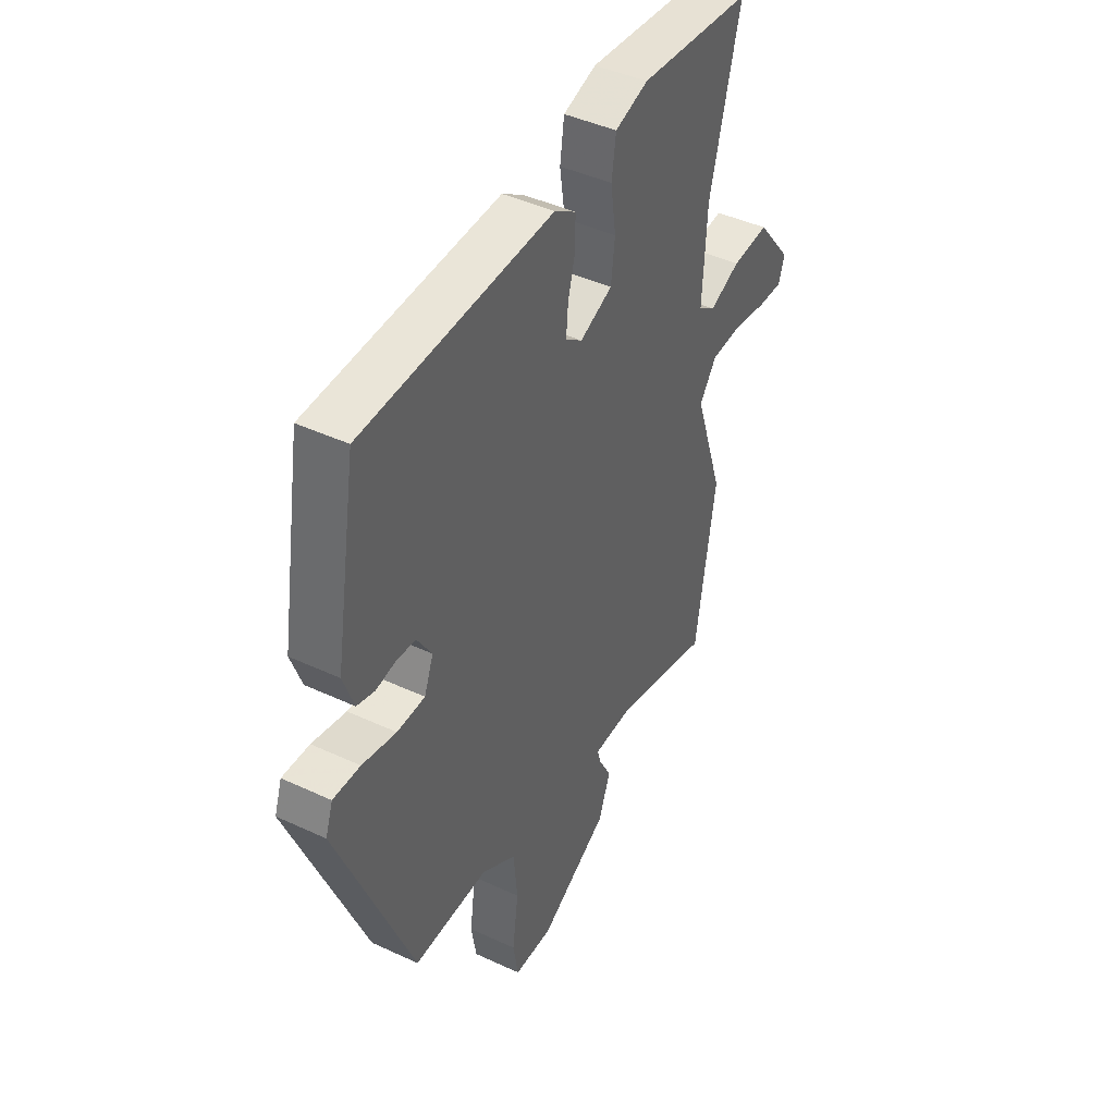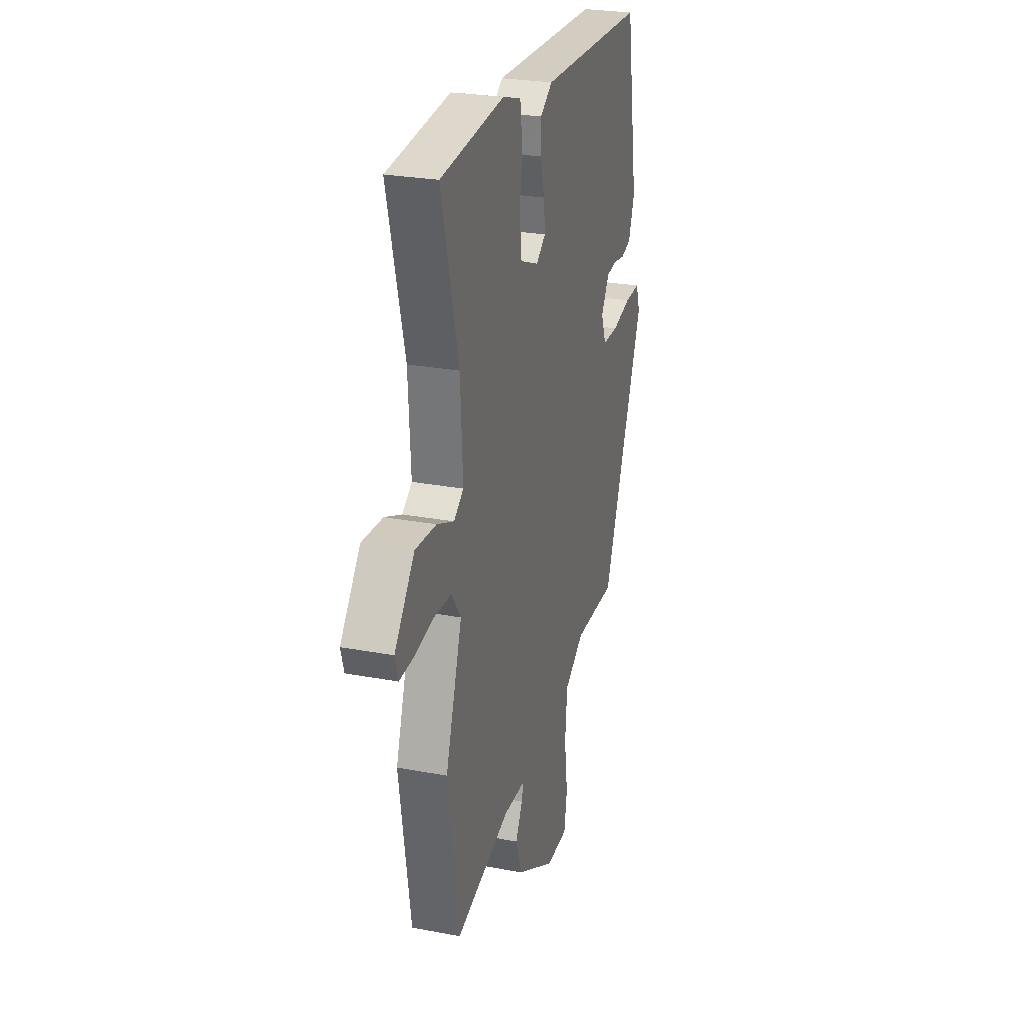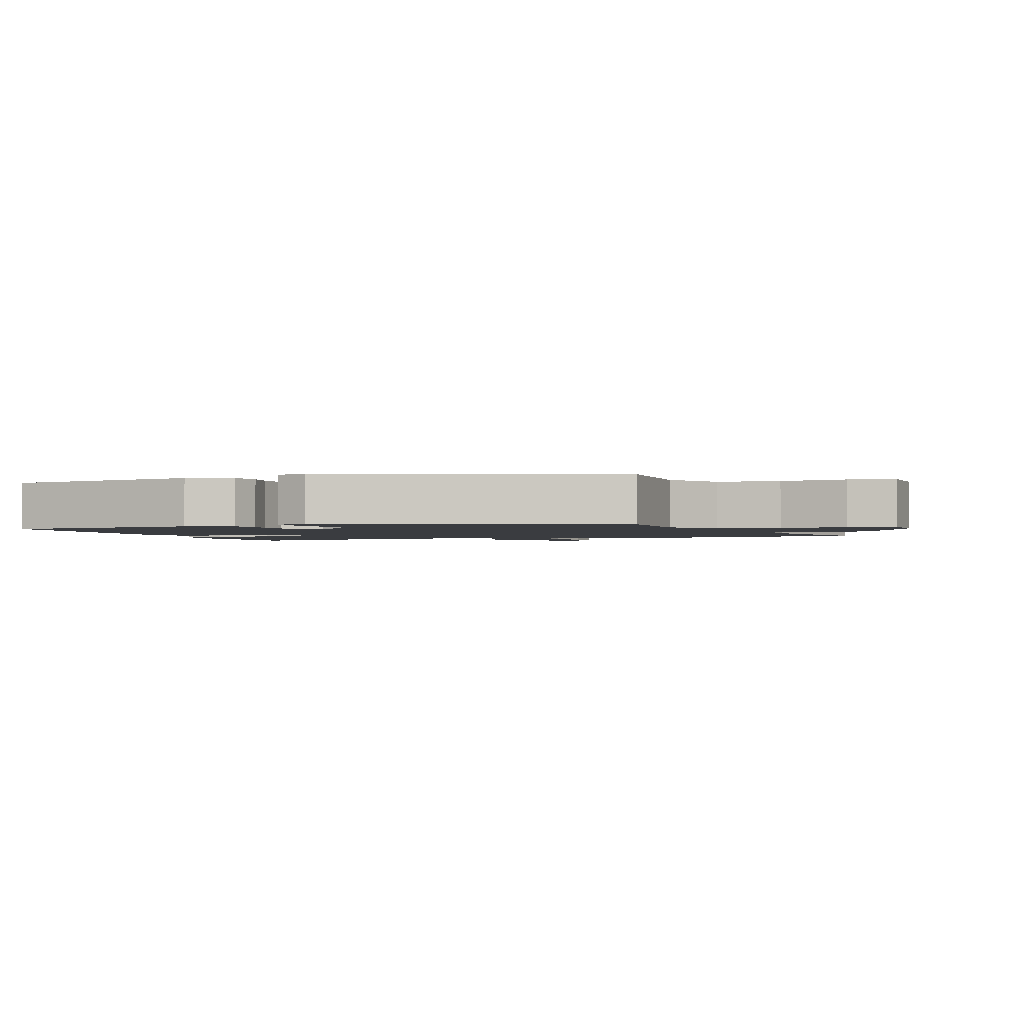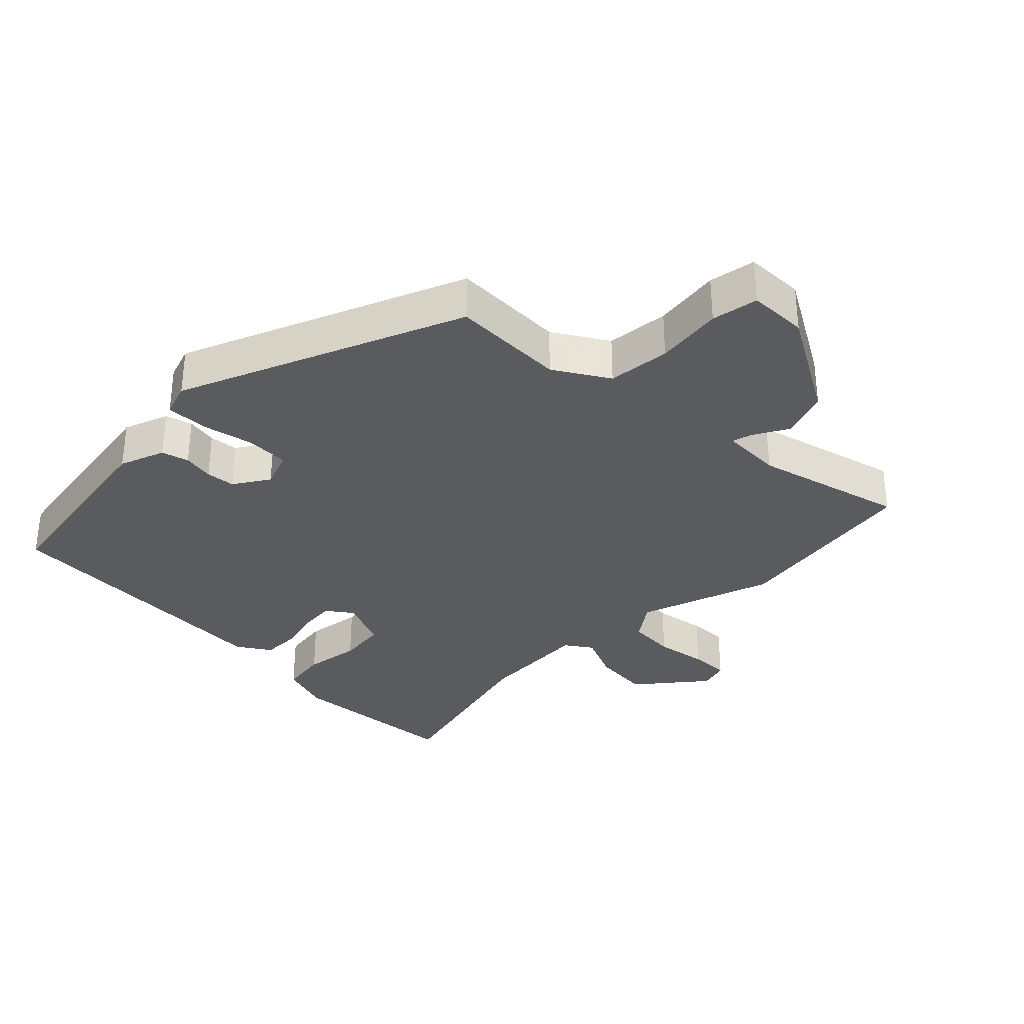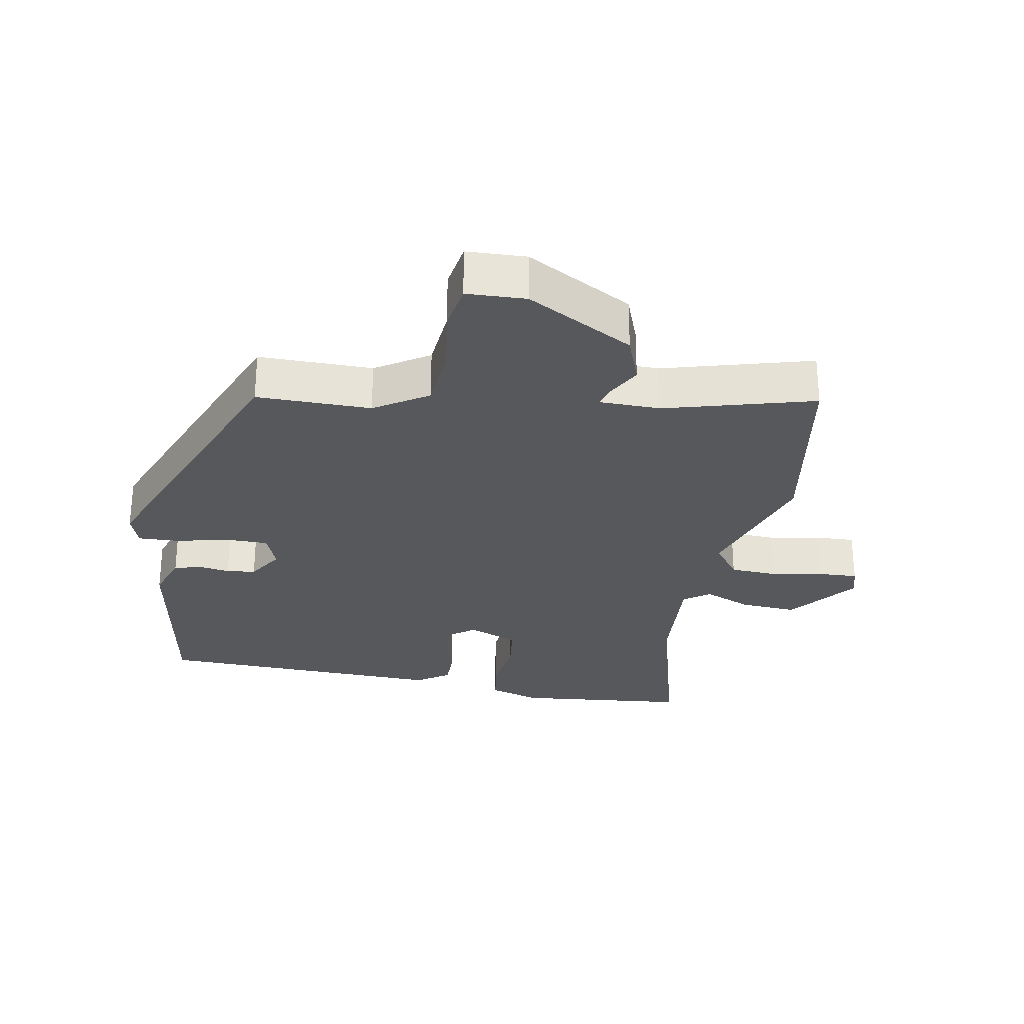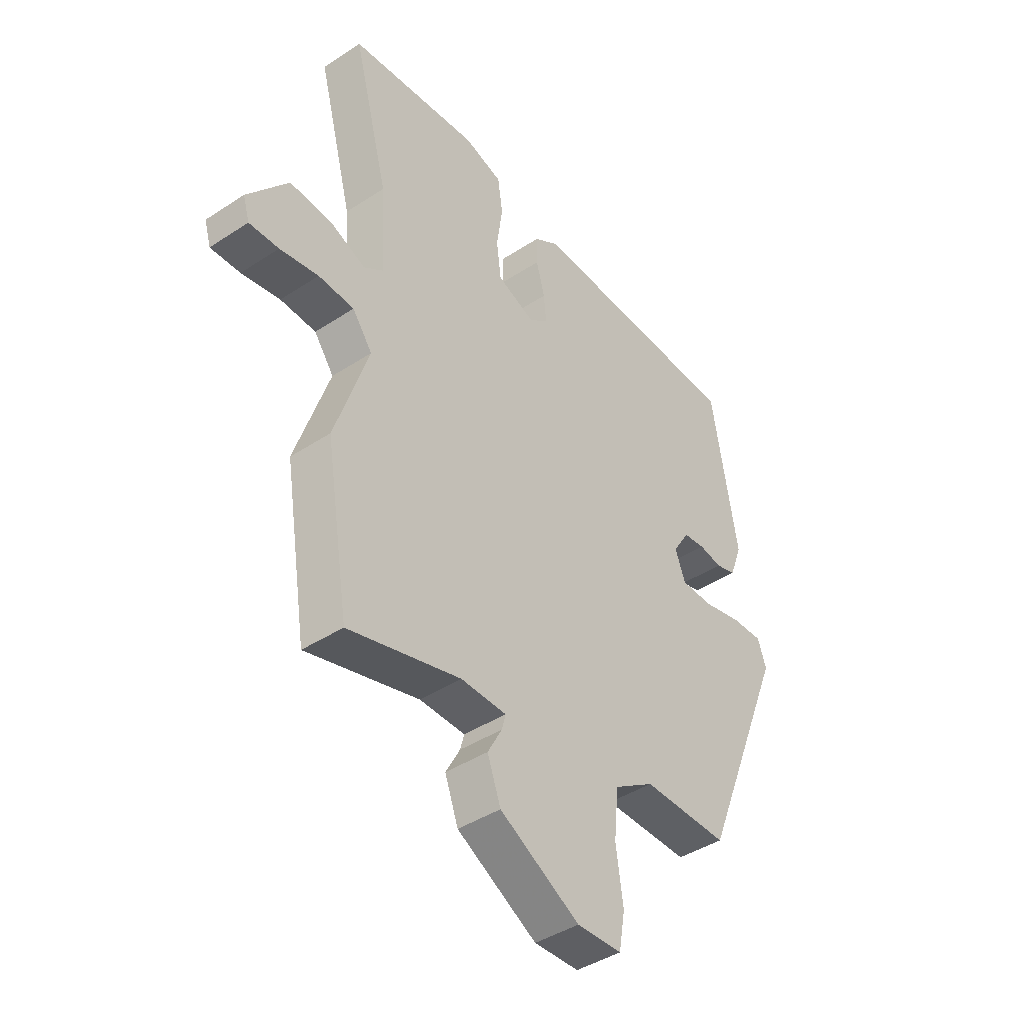
<metadata>
{"format":"obj","ext":"obj","renderer":"f3d","projection":"perspective","resolution":1024,"background":"white","views":[{"elev":43.5,"azim":118.8,"up":"+Z"},{"elev":26.4,"azim":-73.5,"up":"+Z"},{"elev":-1.9,"azim":109.9,"up":"+Y"},{"elev":-33.2,"azim":134.6,"up":"+Y"},{"elev":-28.5,"azim":170.1,"up":"+Y"},{"elev":-42.3,"azim":-51.8,"up":"+Z"}]}
</metadata>
<code>
v -0.483 0.07 -0.604
v -0.53 0.07 -0.31
v -0.462 0.07 -0.106
v -0.502 0.07 -0.051
v -0.574 0.07 -0.047
v -0.652 0.07 -0.061
v -0.712 0.07 -0.063
v -0.725 0.07 -0.019
v -0.643 0.07 0.083
v -0.557 0.07 0.077
v -0.486 0.07 0.047
v -0.446 0.07 0.075
v -0.456 0.07 0.244
v -0.527 0.07 0.517
v -0.264 0.07 0.542
v -0.187 0.07 0.518
v -0.177 0.07 0.449
v -0.189 0.07 0.364
v -0.18 0.07 0.291
v -0.104 0.07 0.26
v -0.065 0.07 0.289
v -0.07 0.07 0.344
v -0.087 0.07 0.408
v -0.087 0.07 0.464
v -0.037 0.07 0.497
v 0.406 0.07 0.481
v 0.457 0.07 0.175
v 0.432 0.07 0.106
v 0.391 0.07 0.094
v 0.344 0.07 0.102
v 0.3 0.07 0.097
v 0.266 0.07 0.043
v 0.287 0.07 -0.012
v 0.352 0.07 -0.013
v 0.431 0.07 0.005
v 0.494 0.07 0.007
v 0.511 0.07 -0.043
v 0.337 0.07 -0.472
v 0.164 0.07 -0.47
v 0.083 0.07 -0.521
v 0.074 0.07 -0.616
v 0.088 0.07 -0.718
v 0.076 0.07 -0.789
v -0.014 0.07 -0.792
v -0.175 0.07 -0.702
v -0.202 0.07 -0.628
v -0.173 0.07 -0.575
v -0.165 0.07 -0.545
v -0.257 0.07 -0.543
v -0.483 0 -0.604
v -0.53 0 -0.31
v -0.462 0 -0.106
v -0.502 0 -0.051
v -0.574 0 -0.047
v -0.652 0 -0.061
v -0.712 0 -0.063
v -0.725 0 -0.019
v -0.643 0 0.083
v -0.557 0 0.077
v -0.486 0 0.047
v -0.446 0 0.075
v -0.456 0 0.244
v -0.527 0 0.517
v -0.264 0 0.542
v -0.187 0 0.518
v -0.177 0 0.449
v -0.189 0 0.364
v -0.18 0 0.291
v -0.104 0 0.26
v -0.065 0 0.289
v -0.07 0 0.344
v -0.087 0 0.408
v -0.087 0 0.464
v -0.037 0 0.497
v 0.406 0 0.481
v 0.457 0 0.175
v 0.432 0 0.106
v 0.391 0 0.094
v 0.344 0 0.102
v 0.3 0 0.097
v 0.266 0 0.043
v 0.287 0 -0.012
v 0.352 0 -0.013
v 0.431 0 0.005
v 0.494 0 0.007
v 0.511 0 -0.043
v 0.337 0 -0.472
v 0.164 0 -0.47
v 0.083 0 -0.521
v 0.074 0 -0.616
v 0.088 0 -0.718
v 0.076 0 -0.789
v -0.014 0 -0.792
v -0.175 0 -0.702
v -0.202 0 -0.628
v -0.173 0 -0.575
v -0.165 0 -0.545
v -0.257 0 -0.543
f 45 46 47
f 44 45 47
f 43 44 47
f 42 43 47
f 41 42 47
f 40 41 47 48
f 39 40 48 49
f 37 38 39
f 36 37 39
f 35 36 39
f 34 35 39
f 33 34 39 49
f 28 29 30
f 27 28 30
f 26 27 30
f 25 26 30
f 24 25 30
f 23 24 30
f 22 23 30
f 21 22 30 31
f 20 21 31 32
f 16 17 18
f 15 16 18
f 14 15 18
f 13 14 18
f 12 13 18 19
f 9 10 11
f 8 9 11
f 7 8 11
f 6 7 11
f 5 6 11
f 4 5 11 12
f 20 32 33
f 19 20 33
f 12 19 33
f 4 12 33
f 3 4 33
f 3 33 49
f 2 3 49
f 1 2 49
f 96 95 94
f 96 94 93
f 96 93 92
f 96 92 91
f 96 91 90
f 97 96 90 89
f 98 97 89 88
f 88 87 86
f 88 86 85
f 88 85 84
f 88 84 83
f 98 88 83 82
f 79 78 77
f 79 77 76
f 79 76 75
f 79 75 74
f 79 74 73
f 79 73 72
f 79 72 71
f 80 79 71 70
f 81 80 70 69
f 67 66 65
f 67 65 64
f 67 64 63
f 67 63 62
f 68 67 62 61
f 60 59 58
f 60 58 57
f 60 57 56
f 60 56 55
f 60 55 54
f 61 60 54 53
f 82 81 69
f 82 69 68
f 82 68 61
f 82 61 53
f 82 53 52
f 98 82 52
f 98 52 51
f 98 51 50
f 1 50 51 2
f 2 51 52 3
f 3 52 53 4
f 4 53 54 5
f 5 54 55 6
f 6 55 56 7
f 7 56 57 8
f 8 57 58 9
f 9 58 59 10
f 10 59 60 11
f 11 60 61 12
f 12 61 62 13
f 13 62 63 14
f 14 63 64 15
f 15 64 65 16
f 16 65 66 17
f 17 66 67 18
f 18 67 68 19
f 19 68 69 20
f 20 69 70 21
f 21 70 71 22
f 22 71 72 23
f 23 72 73 24
f 24 73 74 25
f 25 74 75 26
f 26 75 76 27
f 27 76 77 28
f 28 77 78 29
f 29 78 79 30
f 30 79 80 31
f 31 80 81 32
f 32 81 82 33
f 33 82 83 34
f 34 83 84 35
f 35 84 85 36
f 36 85 86 37
f 37 86 87 38
f 38 87 88 39
f 39 88 89 40
f 40 89 90 41
f 41 90 91 42
f 42 91 92 43
f 43 92 93 44
f 44 93 94 45
f 45 94 95 46
f 46 95 96 47
f 47 96 97 48
f 48 97 98 49
f 49 98 50 1

</code>
